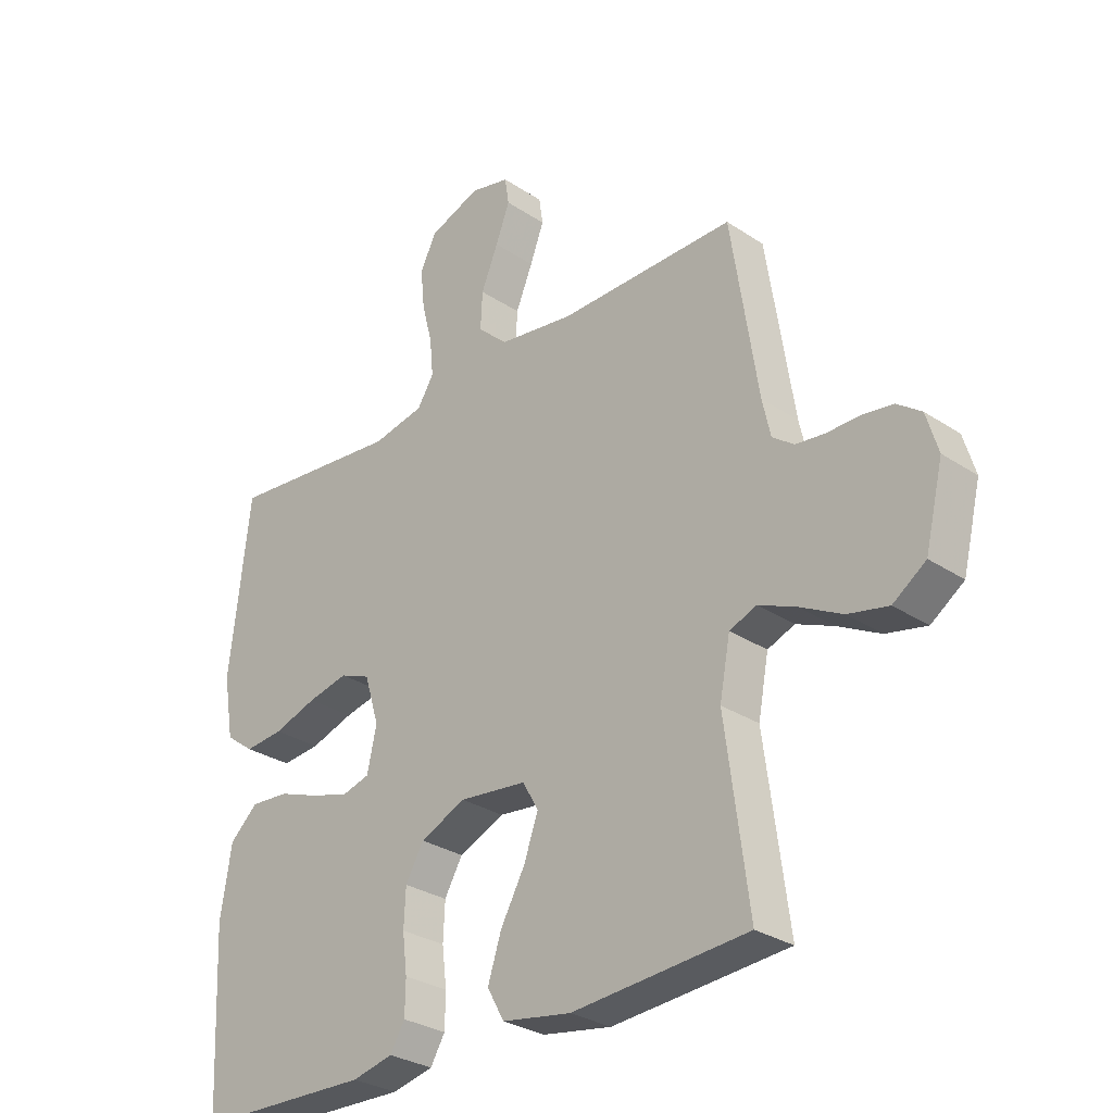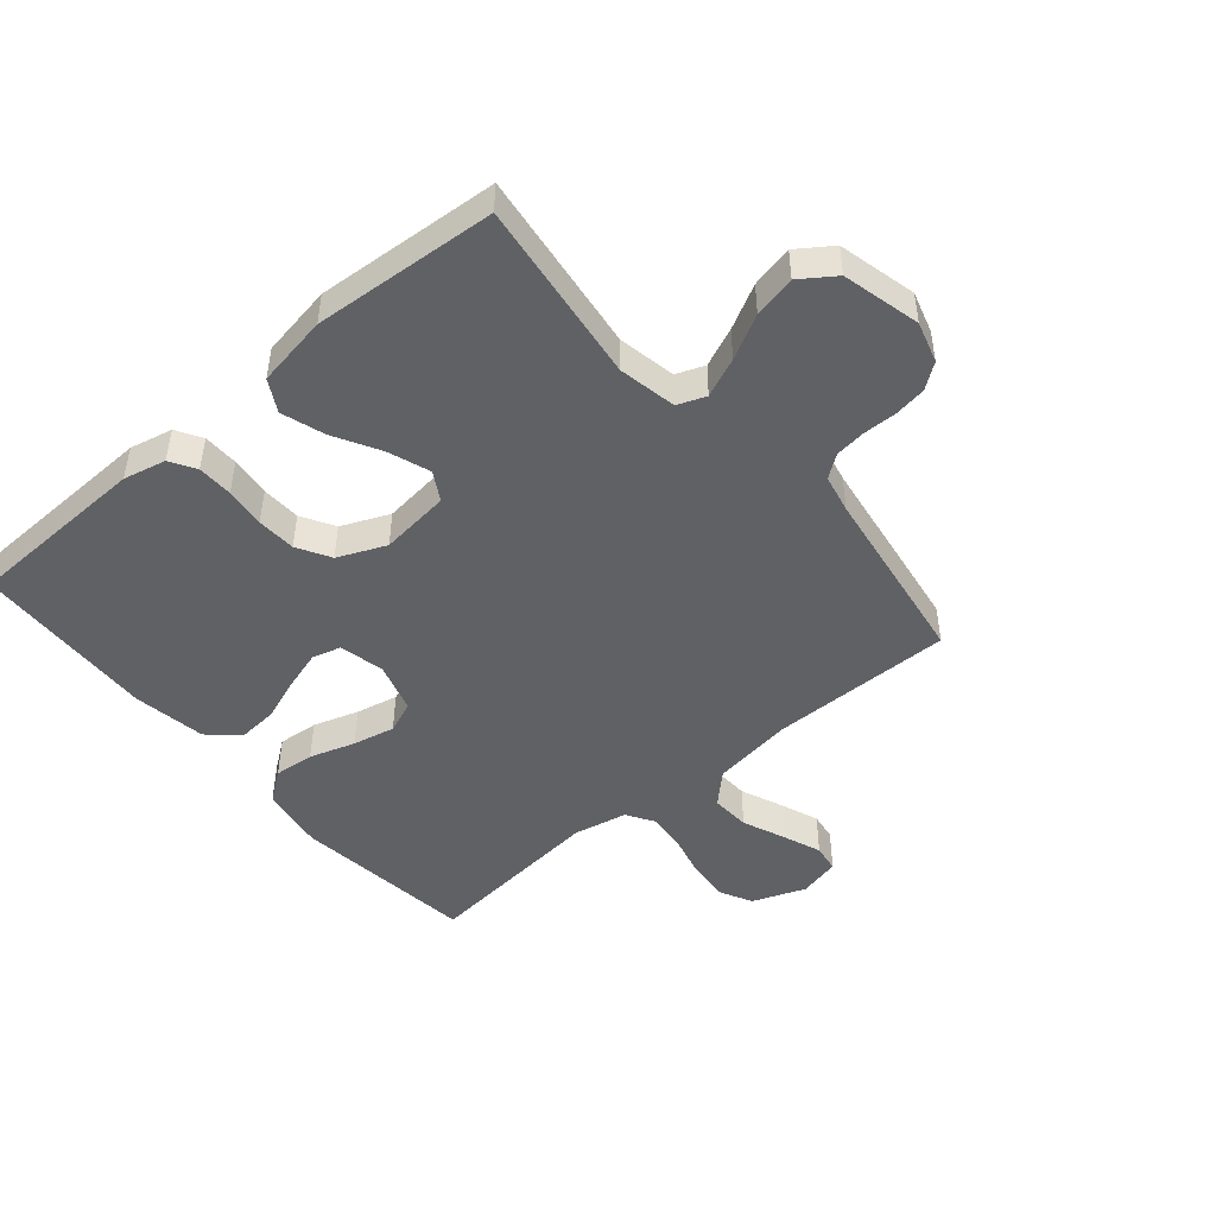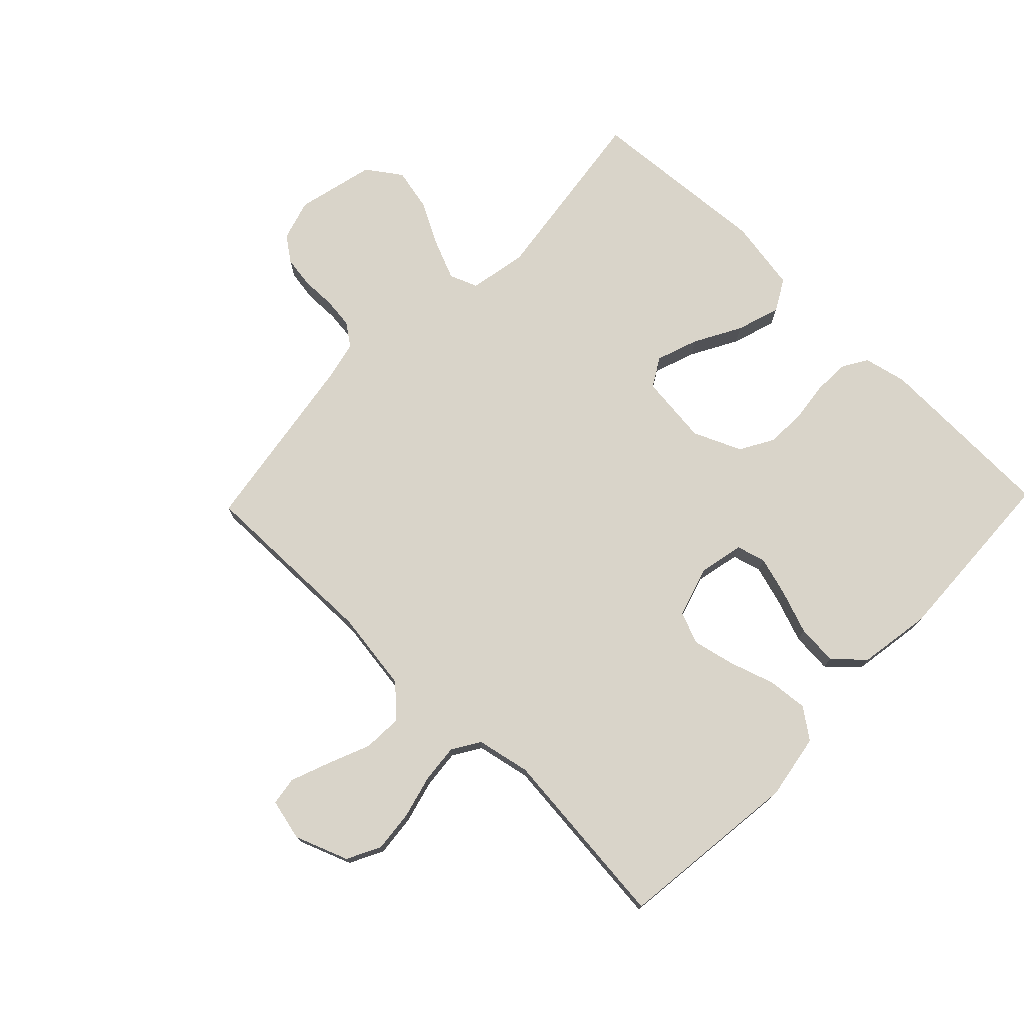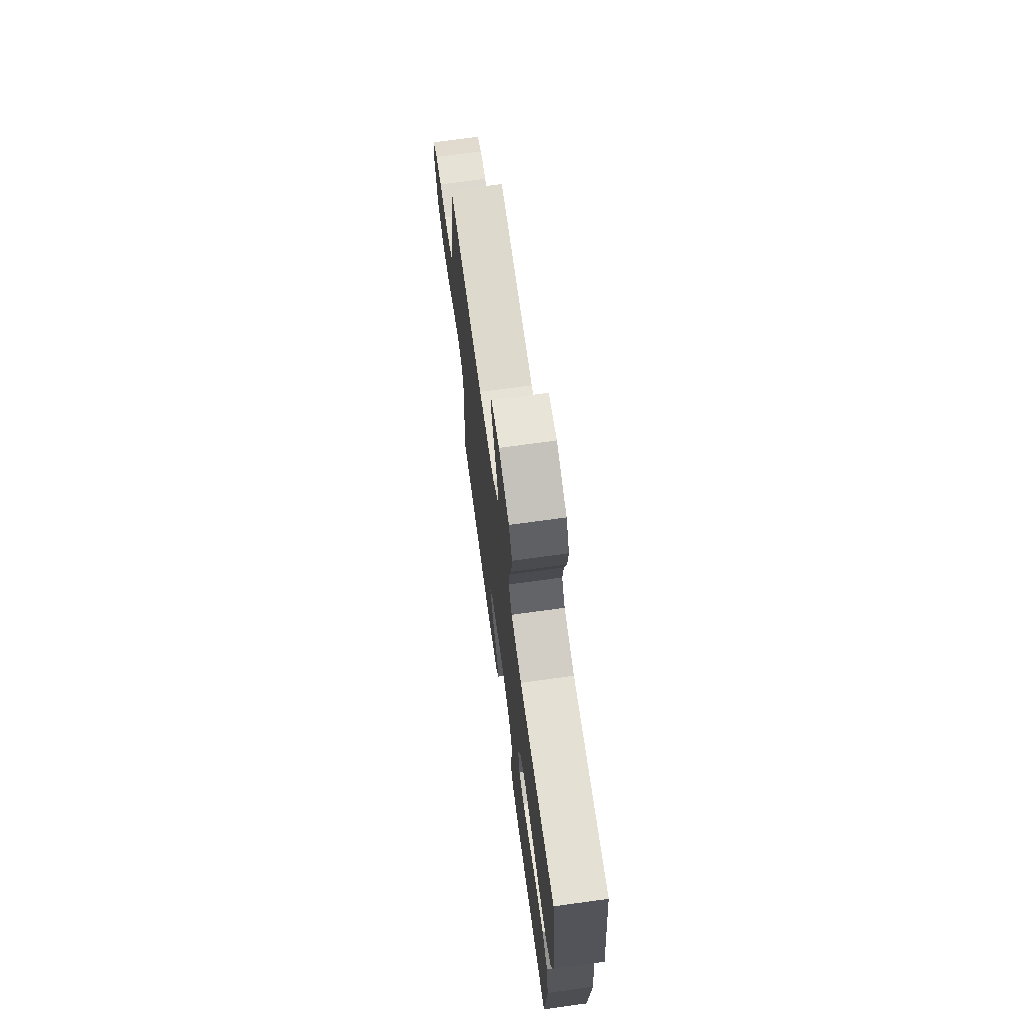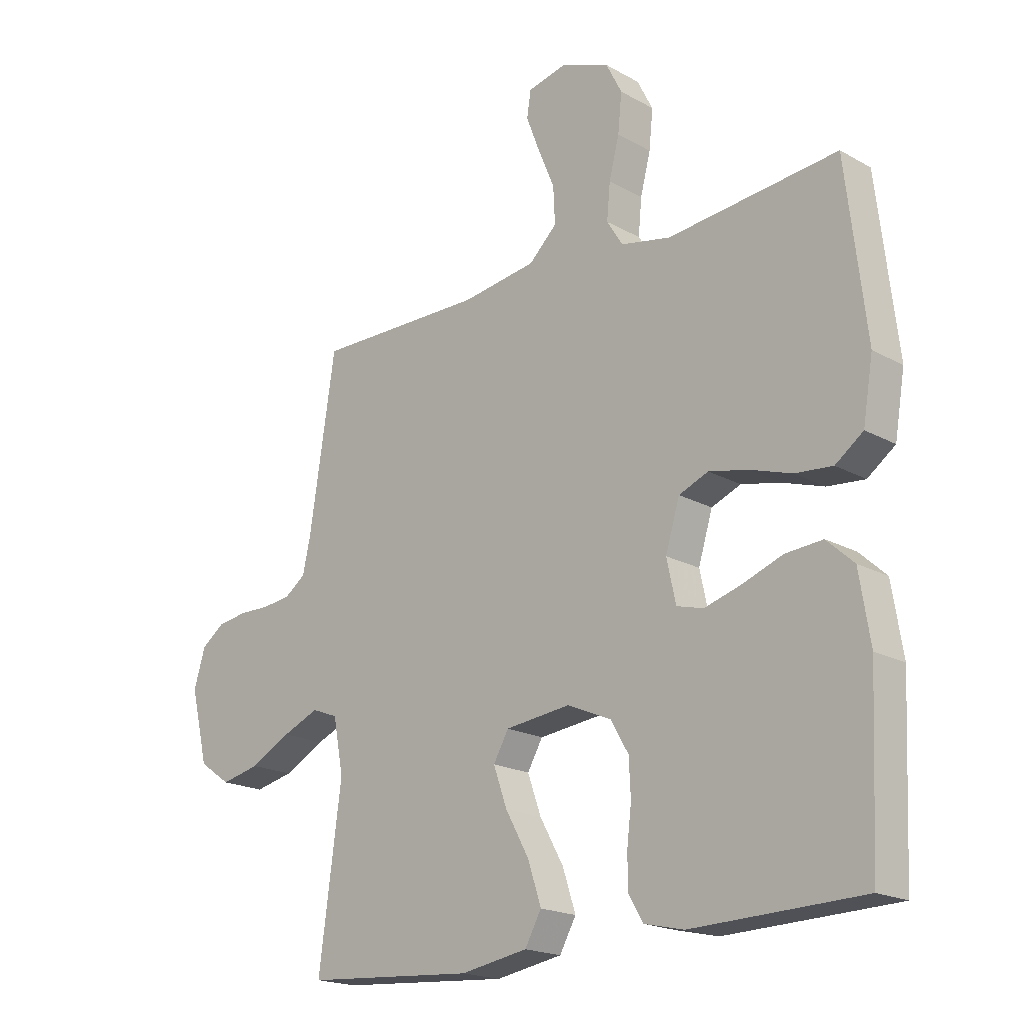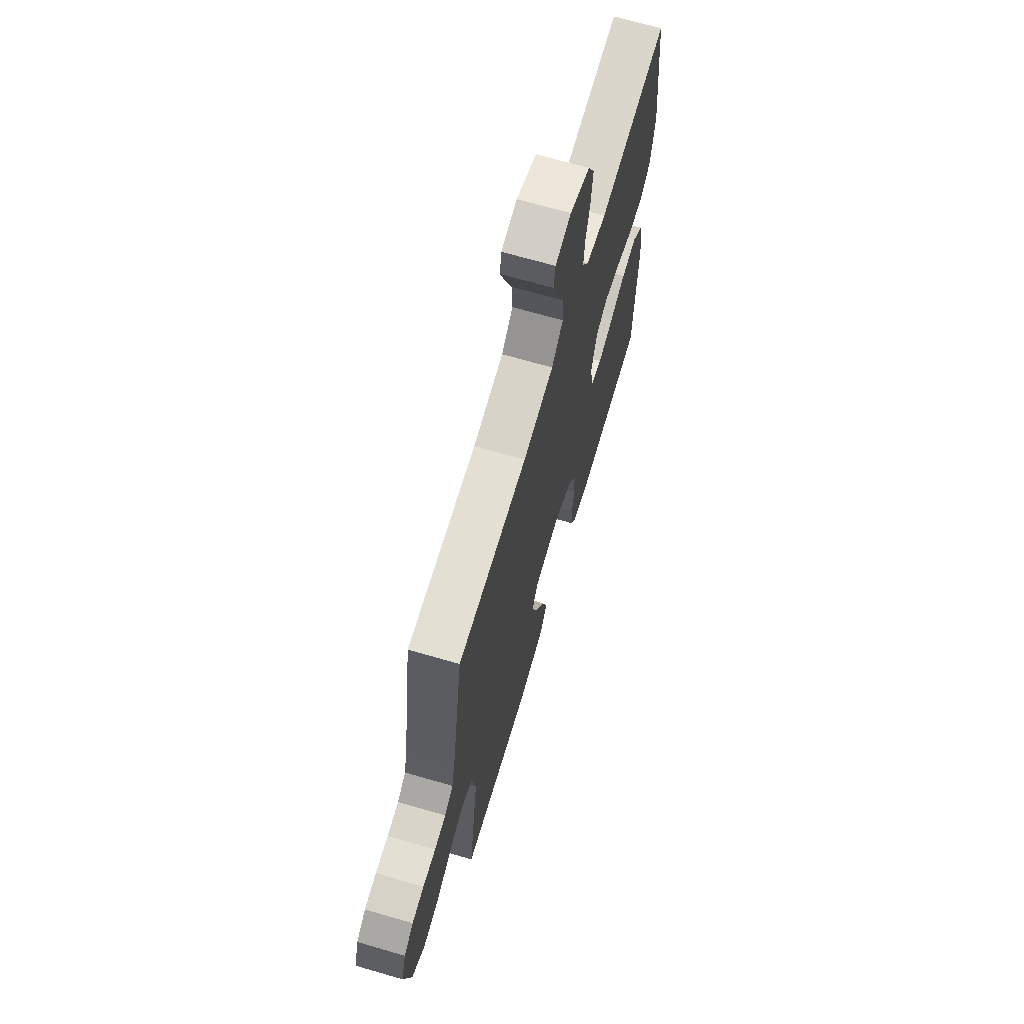
<metadata>
{"format":"obj","ext":"obj","renderer":"f3d","projection":"perspective","resolution":1024,"background":"white","views":[{"elev":-29.5,"azim":-134.3,"up":"+Z"},{"elev":-47.3,"azim":-139.6,"up":"+Y"},{"elev":74.9,"azim":44.0,"up":"+Y"},{"elev":71.5,"azim":82.2,"up":"+Z"},{"elev":-19.2,"azim":43.7,"up":"+Z"},{"elev":67.7,"azim":-73.7,"up":"+Z"}]}
</metadata>
<code>
v -0.5 0.07 -0.5
v -0.46 0.07 -0.2
v -0.478 0.07 -0.105
v -0.524 0.07 -0.087
v -0.588 0.07 -0.114
v -0.66 0.07 -0.152
v -0.729 0.07 -0.167
v -0.785 0.07 -0.128
v -0.816 0.07 0
v -0.796 0.07 0.067
v -0.755 0.07 0.097
v -0.703 0.07 0.105
v -0.647 0.07 0.104
v -0.597 0.07 0.11
v -0.56 0.07 0.137
v -0.546 0.07 0.2
v -0.5 0.07 0.5
v -0.2 0.07 0.497
v -0.068 0.07 0.516
v -0.019 0.07 0.563
v -0.022 0.07 0.627
v -0.051 0.07 0.697
v -0.075 0.07 0.76
v -0.068 0.07 0.806
v 0 0.07 0.822
v 0.087 0.07 0.789
v 0.115 0.07 0.734
v 0.108 0.07 0.666
v 0.09 0.07 0.596
v 0.084 0.07 0.533
v 0.112 0.07 0.488
v 0.2 0.07 0.47
v 0.5 0.07 0.5
v 0.535 0.07 0.2
v 0.517 0.07 0.094
v 0.468 0.07 0.058
v 0.402 0.07 0.064
v 0.328 0.07 0.088
v 0.259 0.07 0.103
v 0.207 0.07 0.082
v 0.182 0.07 0
v 0.198 0.07 -0.074
v 0.245 0.07 -0.087
v 0.31 0.07 -0.068
v 0.381 0.07 -0.042
v 0.447 0.07 -0.037
v 0.495 0.07 -0.081
v 0.514 0.07 -0.2
v 0.5 0.07 -0.5
v 0.2 0.07 -0.509
v 0.13 0.07 -0.493
v 0.105 0.07 -0.451
v 0.104 0.07 -0.393
v 0.112 0.07 -0.327
v 0.109 0.07 -0.263
v 0.078 0.07 -0.209
v 0 0.07 -0.175
v -0.115 0.07 -0.188
v -0.142 0.07 -0.235
v -0.118 0.07 -0.303
v -0.076 0.07 -0.379
v -0.053 0.07 -0.45
v -0.082 0.07 -0.502
v -0.2 0.07 -0.522
v -0.5 0 -0.5
v -0.46 0 -0.2
v -0.478 0 -0.105
v -0.524 0 -0.087
v -0.588 0 -0.114
v -0.66 0 -0.152
v -0.729 0 -0.167
v -0.785 0 -0.128
v -0.816 0 0
v -0.796 0 0.067
v -0.755 0 0.097
v -0.703 0 0.105
v -0.647 0 0.104
v -0.597 0 0.11
v -0.56 0 0.137
v -0.546 0 0.2
v -0.5 0 0.5
v -0.2 0 0.497
v -0.068 0 0.516
v -0.019 0 0.563
v -0.022 0 0.627
v -0.051 0 0.697
v -0.075 0 0.76
v -0.068 0 0.806
v 0 0 0.822
v 0.087 0 0.789
v 0.115 0 0.734
v 0.108 0 0.666
v 0.09 0 0.596
v 0.084 0 0.533
v 0.112 0 0.488
v 0.2 0 0.47
v 0.5 0 0.5
v 0.535 0 0.2
v 0.517 0 0.094
v 0.468 0 0.058
v 0.402 0 0.064
v 0.328 0 0.088
v 0.259 0 0.103
v 0.207 0 0.082
v 0.182 0 0
v 0.198 0 -0.074
v 0.245 0 -0.087
v 0.31 0 -0.068
v 0.381 0 -0.042
v 0.447 0 -0.037
v 0.495 0 -0.081
v 0.514 0 -0.2
v 0.5 0 -0.5
v 0.2 0 -0.509
v 0.13 0 -0.493
v 0.105 0 -0.451
v 0.104 0 -0.393
v 0.112 0 -0.327
v 0.109 0 -0.263
v 0.078 0 -0.209
v 0 0 -0.175
v -0.115 0 -0.188
v -0.142 0 -0.235
v -0.118 0 -0.303
v -0.076 0 -0.379
v -0.053 0 -0.45
v -0.082 0 -0.502
v -0.2 0 -0.522
f 64 1 2
f 63 64 2
f 62 63 2
f 61 62 2
f 60 61 2
f 59 60 2 3
f 58 59 3 4
f 57 58 4
f 52 53 54
f 51 52 54
f 50 51 54
f 49 50 54
f 48 49 54
f 47 48 54
f 46 47 54
f 45 46 54
f 44 45 54
f 43 44 54 55
f 42 43 55 56
f 36 37 38
f 35 36 38
f 34 35 38
f 33 34 38
f 32 33 38
f 31 32 38 39
f 30 31 39 40
f 27 28 29
f 26 27 29
f 25 26 29
f 24 25 29
f 23 24 29
f 22 23 29
f 21 22 29
f 20 21 29 30
f 30 40 41
f 20 30 41
f 19 20 41
f 16 17 18
f 42 56 57
f 41 42 57
f 19 41 57
f 18 19 57
f 16 18 57
f 15 16 57
f 11 12 13
f 10 11 13
f 9 10 13
f 8 9 13
f 7 8 13
f 6 7 13
f 5 6 13
f 14 15 57 4
f 4 5 13 14
f 66 65 128
f 66 128 127
f 66 127 126
f 66 126 125
f 66 125 124
f 67 66 124 123
f 68 67 123 122
f 68 122 121
f 118 117 116
f 118 116 115
f 118 115 114
f 118 114 113
f 118 113 112
f 118 112 111
f 118 111 110
f 118 110 109
f 118 109 108
f 119 118 108 107
f 120 119 107 106
f 102 101 100
f 102 100 99
f 102 99 98
f 102 98 97
f 102 97 96
f 103 102 96 95
f 104 103 95 94
f 93 92 91
f 93 91 90
f 93 90 89
f 93 89 88
f 93 88 87
f 93 87 86
f 93 86 85
f 94 93 85 84
f 105 104 94
f 105 94 84
f 105 84 83
f 82 81 80
f 121 120 106
f 121 106 105
f 121 105 83
f 121 83 82
f 121 82 80
f 121 80 79
f 77 76 75
f 77 75 74
f 77 74 73
f 77 73 72
f 77 72 71
f 77 71 70
f 77 70 69
f 68 121 79 78
f 78 77 69 68
f 1 65 66 2
f 2 66 67 3
f 3 67 68 4
f 4 68 69 5
f 5 69 70 6
f 6 70 71 7
f 7 71 72 8
f 8 72 73 9
f 9 73 74 10
f 10 74 75 11
f 11 75 76 12
f 12 76 77 13
f 13 77 78 14
f 14 78 79 15
f 15 79 80 16
f 16 80 81 17
f 17 81 82 18
f 18 82 83 19
f 19 83 84 20
f 20 84 85 21
f 21 85 86 22
f 22 86 87 23
f 23 87 88 24
f 24 88 89 25
f 25 89 90 26
f 26 90 91 27
f 27 91 92 28
f 28 92 93 29
f 29 93 94 30
f 30 94 95 31
f 31 95 96 32
f 32 96 97 33
f 33 97 98 34
f 34 98 99 35
f 35 99 100 36
f 36 100 101 37
f 37 101 102 38
f 38 102 103 39
f 39 103 104 40
f 40 104 105 41
f 41 105 106 42
f 42 106 107 43
f 43 107 108 44
f 44 108 109 45
f 45 109 110 46
f 46 110 111 47
f 47 111 112 48
f 48 112 113 49
f 49 113 114 50
f 50 114 115 51
f 51 115 116 52
f 52 116 117 53
f 53 117 118 54
f 54 118 119 55
f 55 119 120 56
f 56 120 121 57
f 57 121 122 58
f 58 122 123 59
f 59 123 124 60
f 60 124 125 61
f 61 125 126 62
f 62 126 127 63
f 63 127 128 64
f 64 128 65 1

</code>
